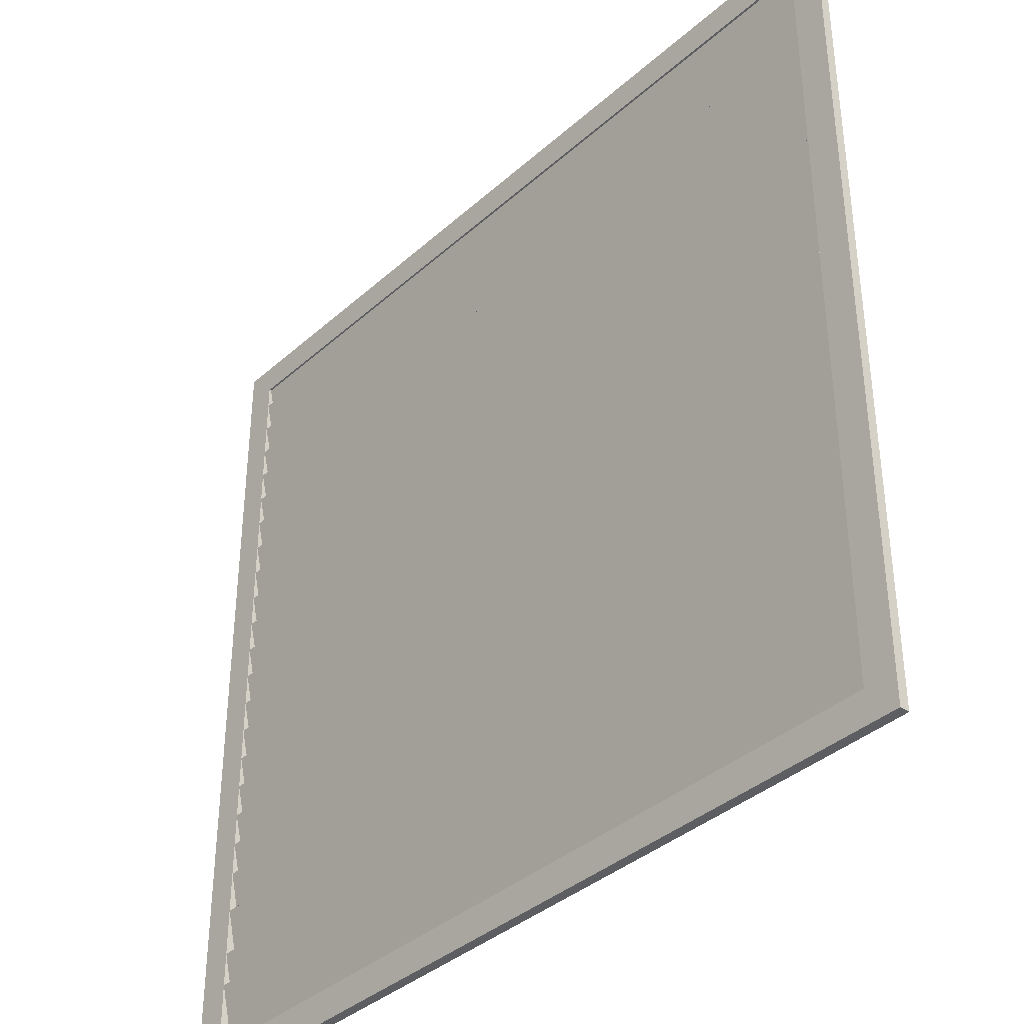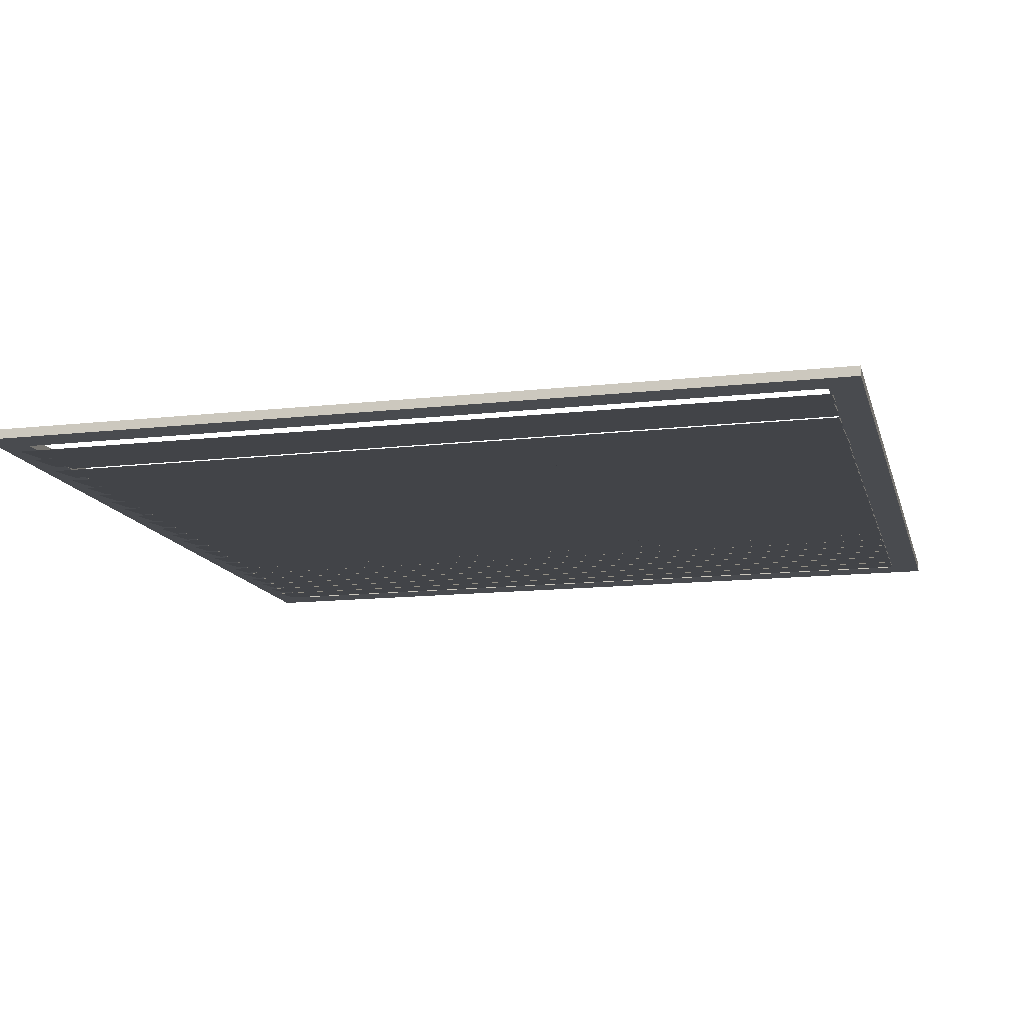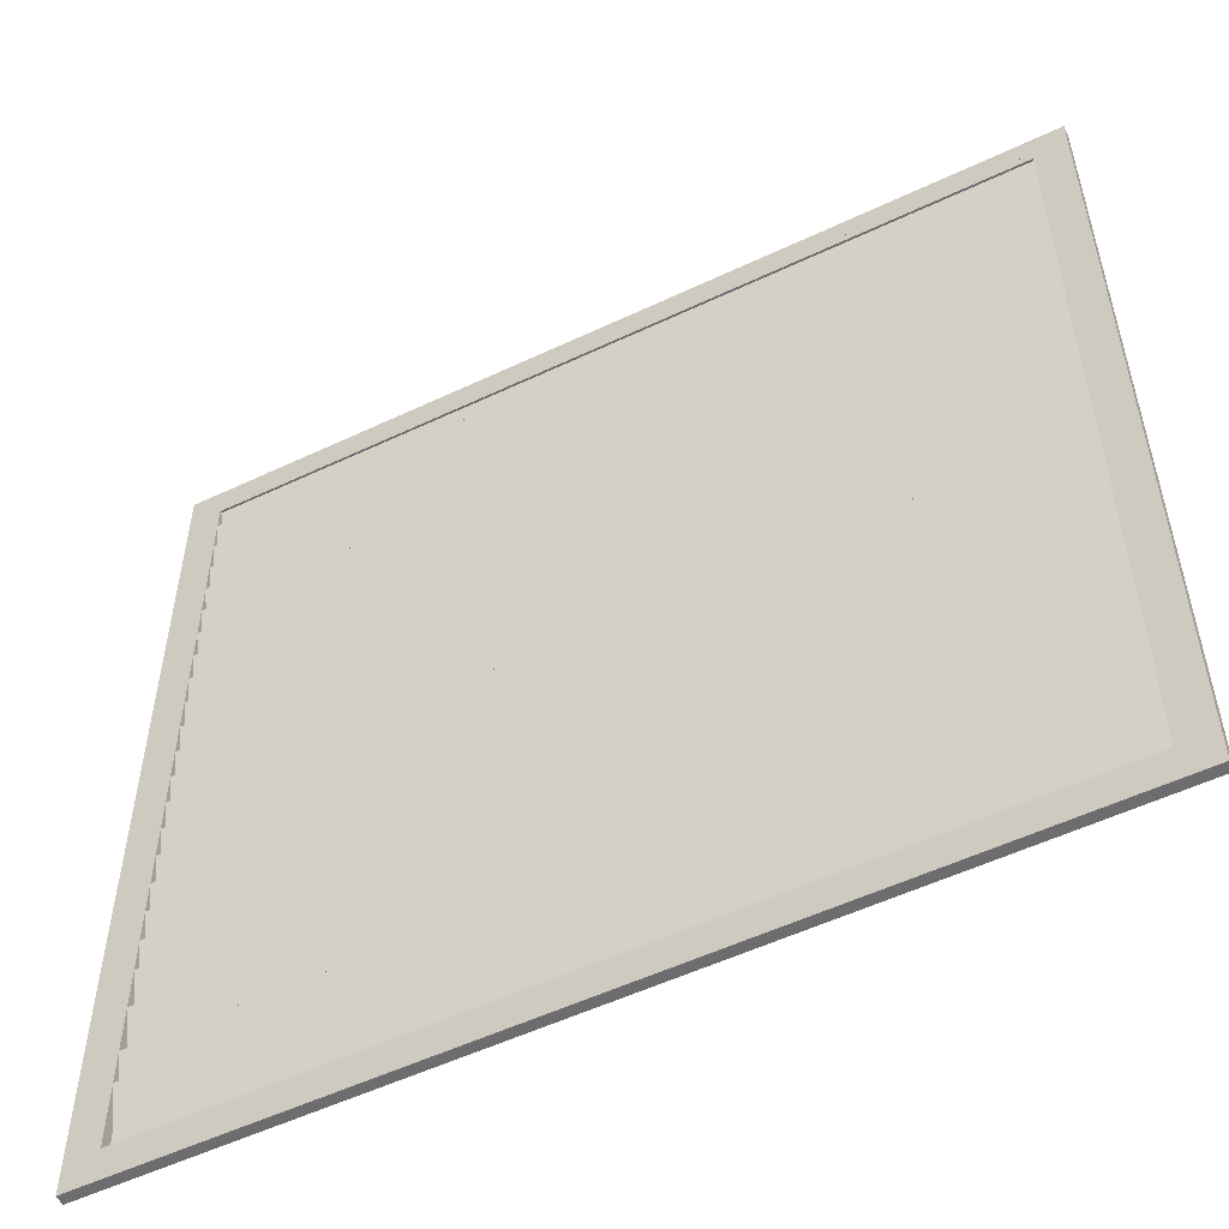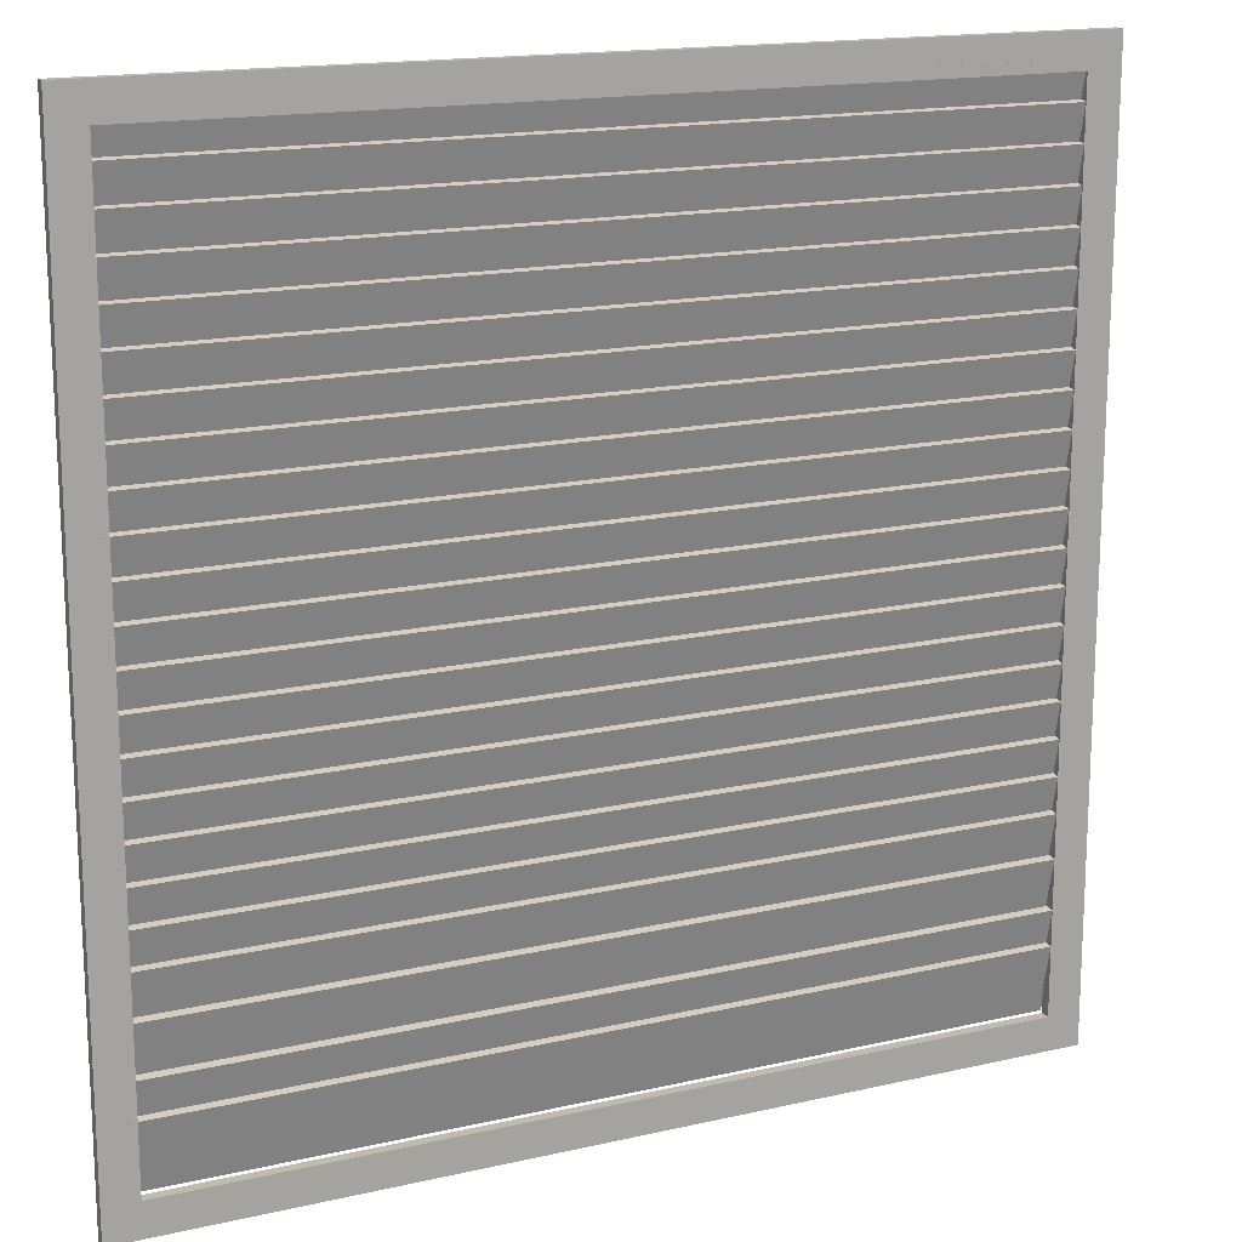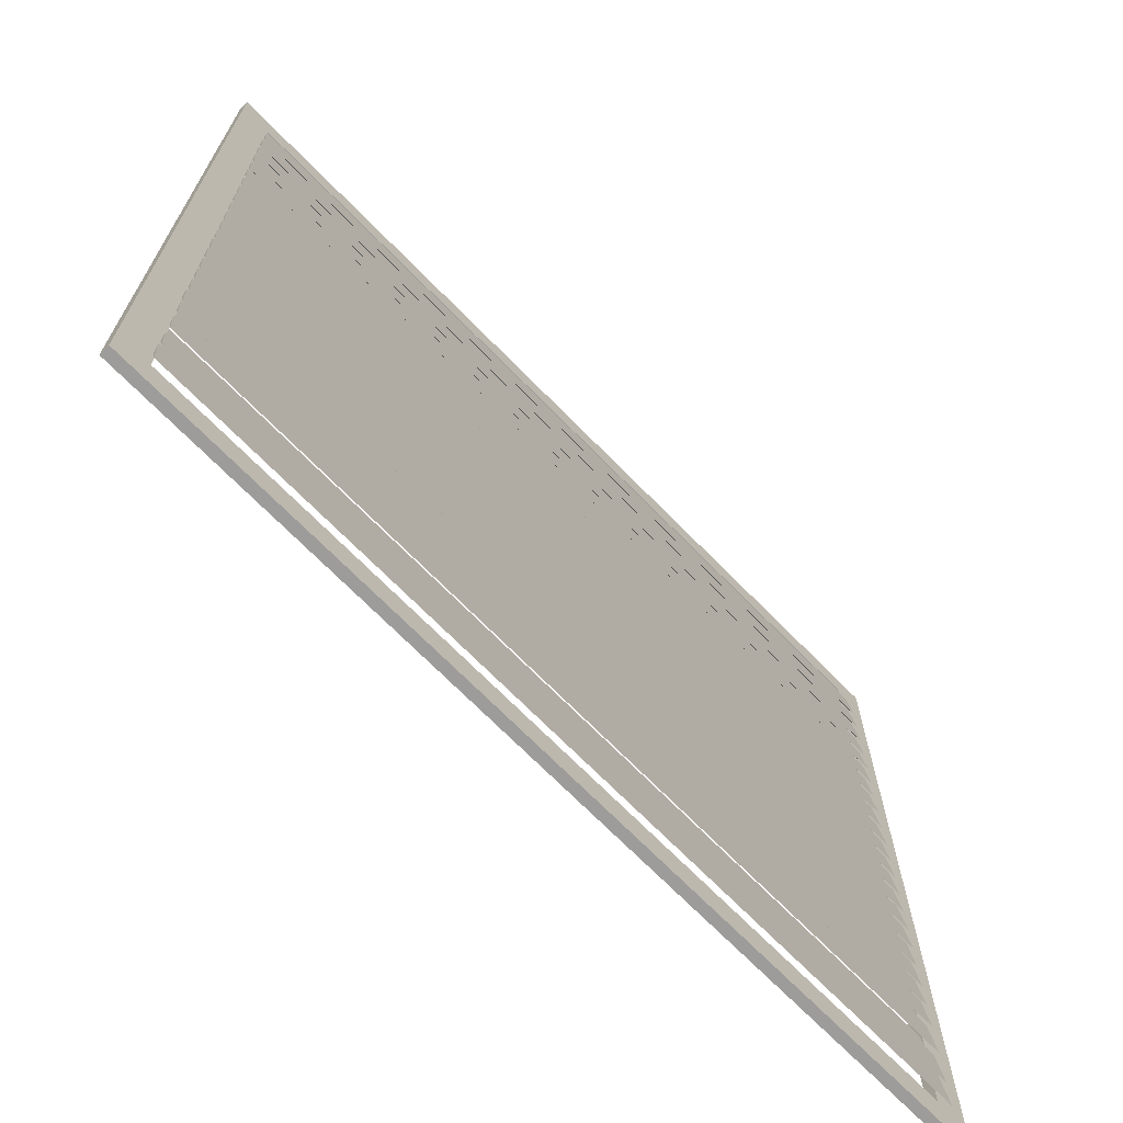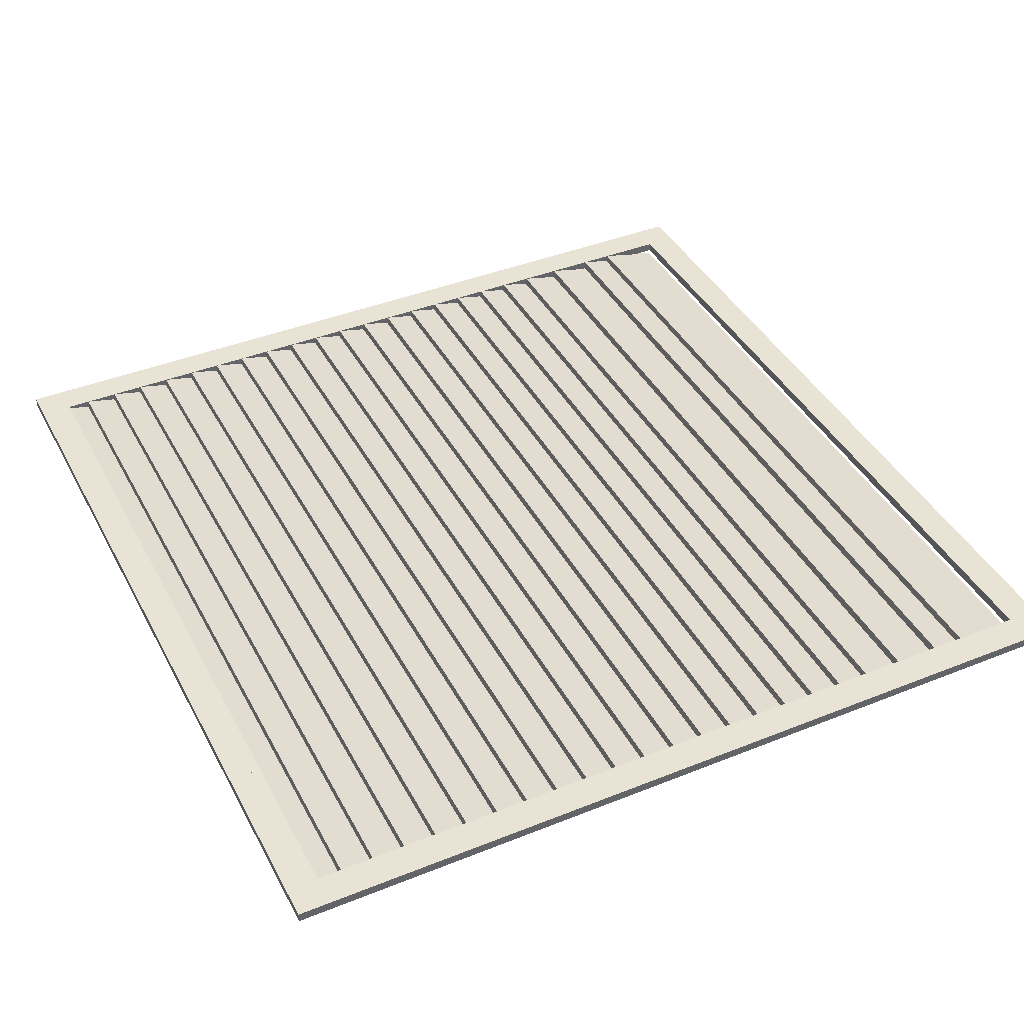
<metadata>
{"format":"obj","ext":"obj","renderer":"f3d","projection":"perspective","resolution":1024,"background":"white","views":[{"elev":-37.7,"azim":-131.6,"up":"+Z"},{"elev":-13.7,"azim":-165.8,"up":"+Y"},{"elev":-54.1,"azim":-153.3,"up":"+Z"},{"elev":16.2,"azim":154.7,"up":"+Z"},{"elev":-70.0,"azim":-45.6,"up":"+Z"},{"elev":41.2,"azim":64.0,"up":"+Y"}]}
</metadata>
<code>
o Object.1
v -51.18 19.55 40
v -49.71 19.55 40
v -51.18 20 40
v -49.71 20 0
v -51.18 19.55 0
v -51.18 20 0
v -49.71 19.55 0
v -49.71 20 40
f 1 2 3
f 4 5 6
f 5 4 7
f 8 3 2
f 5 7 2
f 5 3 6
f 8 2 7
f 6 3 8
f 5 1 3
f 7 4 8
f 2 1 5
f 8 4 6
o Object.2
v -12.66 19.55 40
v -11.18 19.55 40
v -12.66 20 40
v -11.18 20 0
v -12.66 19.55 0
v -12.66 20 0
v -11.18 19.55 0
v -11.18 20 40
f 9 10 11
f 12 13 14
f 13 12 15
f 16 11 10
f 13 15 10
f 13 11 14
f 16 10 15
f 14 11 16
f 13 9 11
f 15 12 16
f 10 9 13
f 16 12 14
o Object.3
v -11.18 19.55 40
v -11.18 19.55 38.52
v -11.18 20 40
v -51.18 20 38.52
v -51.18 19.55 40
v -51.18 20 40
v -51.18 19.55 38.52
v -11.18 20 38.52
f 17 18 19
f 20 21 22
f 21 20 23
f 24 19 18
f 21 23 18
f 21 19 22
f 24 18 23
f 22 19 24
f 21 17 19
f 23 20 24
f 18 17 21
f 24 20 22
o Object.4
v -11.18 19.55 1.476
v -11.18 19.55 0
v -11.18 20 1.476
v -51.18 20 2e-06
v -51.18 19.55 1.476
v -51.18 20 1.476
v -51.18 19.55 2e-06
v -11.18 20 0
f 25 26 27
f 28 29 30
f 29 28 31
f 32 27 26
f 29 31 26
f 29 27 30
f 32 26 31
f 30 27 32
f 29 25 27
f 31 28 32
f 26 25 29
f 32 28 30
o Object.5
v -12.19 19.64 4.523
v -49.8 19.64 4.523
v -49.8 19.31 1.476
v -12.19 19.31 1.476
v -12.19 20 4.462
v -49.8 20 4.462
f 33 34 35
f 36 37 33
f 36 35 38
f 37 36 38
f 38 34 33
f 35 34 38
f 35 36 33
f 38 33 37
o Object.6
v -12.15 19.64 6.047
v -49.77 19.64 6.047
v -49.77 19.31 3
v -12.15 19.31 3
v -12.15 20 5.986
v -49.77 20 5.986
f 39 40 41
f 42 43 39
f 42 41 44
f 43 42 44
f 44 40 39
f 41 40 44
f 41 42 39
f 44 39 43
o Object.7
v -12.15 19.64 8.174
v -49.77 19.64 8.174
v -49.77 19.31 5.126
v -12.15 19.31 5.126
v -12.15 20 8.113
v -49.77 20 8.113
f 45 46 47
f 48 49 45
f 48 47 50
f 49 48 50
f 50 46 45
f 47 46 50
f 47 48 45
f 50 45 49
o Object.8
v -12.15 19.64 10.05
v -49.77 19.64 10.05
v -49.77 19.31 7.003
v -12.15 19.31 7.003
v -12.15 20 9.989
v -49.77 20 9.989
f 51 52 53
f 54 55 51
f 54 53 56
f 55 54 56
f 56 52 51
f 53 52 56
f 53 54 51
f 56 51 55
o Object.9
v -12.19 19.64 11.57
v -49.8 19.64 11.57
v -49.8 19.31 8.526
v -12.19 19.31 8.526
v -12.19 20 11.51
v -49.8 20 11.51
f 57 58 59
f 60 61 57
f 60 59 62
f 61 60 62
f 62 58 57
f 59 58 62
f 59 60 57
f 62 57 61
o Object.10
v -12.15 19.64 13.1
v -49.77 19.64 13.1
v -49.77 19.31 10.05
v -12.15 19.31 10.05
v -12.15 20 13.04
v -49.77 20 13.04
f 63 64 65
f 66 67 63
f 66 65 68
f 67 66 68
f 68 64 63
f 65 64 68
f 65 66 63
f 68 63 67
o Object.11
v -12.15 19.64 14.62
v -49.77 19.64 14.62
v -49.77 19.31 11.57
v -12.15 19.31 11.57
v -12.15 20 14.56
v -49.77 20 14.56
f 69 70 71
f 72 73 69
f 72 71 74
f 73 72 74
f 74 70 69
f 71 70 74
f 71 72 69
f 74 69 73
o Object.12
v -12.15 19.64 16.15
v -49.77 19.64 16.15
v -49.77 19.31 13.1
v -12.15 19.31 13.1
v -12.15 20 16.08
v -49.77 20 16.08
f 75 76 77
f 78 79 75
f 78 77 80
f 79 78 80
f 80 76 75
f 77 76 80
f 77 78 75
f 80 75 79
o Object.13
v -12.15 19.64 17.67
v -49.77 19.64 17.67
v -49.77 19.31 14.62
v -12.15 19.31 14.62
v -12.15 20 17.61
v -49.77 20 17.61
f 81 82 83
f 84 85 81
f 84 83 86
f 85 84 86
f 86 82 81
f 83 82 86
f 83 84 81
f 86 81 85
o Object.14
v -12.15 19.64 19.19
v -49.77 19.64 19.19
v -49.77 19.31 16.15
v -12.15 19.31 16.15
v -12.15 20 19.13
v -49.77 20 19.13
f 87 88 89
f 90 91 87
f 90 89 92
f 91 90 92
f 92 88 87
f 89 88 92
f 89 90 87
f 92 87 91
o Object.15
v -12.15 19.64 20.72
v -49.77 19.64 20.72
v -49.77 19.31 17.67
v -12.15 19.31 17.67
v -12.15 20 20.66
v -49.77 20 20.66
f 93 94 95
f 96 97 93
f 96 95 98
f 97 96 98
f 98 94 93
f 95 94 98
f 95 96 93
f 98 93 97
o Object.16
v -12.15 19.64 22.24
v -49.77 19.64 22.24
v -49.77 19.31 19.19
v -12.15 19.31 19.19
v -12.15 20 22.18
v -49.77 20 22.18
f 99 100 101
f 102 103 99
f 102 101 104
f 103 102 104
f 104 100 99
f 101 100 104
f 101 102 99
f 104 99 103
o Object.17
v -12.15 19.64 23.76
v -49.77 19.64 23.76
v -49.77 19.31 20.72
v -12.15 19.31 20.72
v -12.15 20 23.7
v -49.77 20 23.7
f 105 106 107
f 108 109 105
f 108 107 110
f 109 108 110
f 110 106 105
f 107 106 110
f 107 108 105
f 110 105 109
o Object.18
v -12.15 19.64 25.29
v -49.77 19.64 25.29
v -49.77 19.31 22.24
v -12.15 19.31 22.24
v -12.15 20 25.23
v -49.77 20 25.23
f 111 112 113
f 114 115 111
f 114 113 116
f 115 114 116
f 116 112 111
f 113 112 116
f 113 114 111
f 116 111 115
o Object.19
v -12.23 19.64 26.81
v -49.76 19.64 26.81
v -49.76 19.31 23.76
v -12.23 19.31 23.76
v -12.23 20 26.75
v -49.76 20 26.75
f 117 118 119
f 120 121 117
f 120 119 122
f 121 120 122
f 122 118 117
f 119 118 122
f 119 120 117
f 122 117 121
o Object.20
v -12.15 19.64 28.33
v -49.77 19.64 28.33
v -49.77 19.31 25.29
v -12.15 19.31 25.29
v -12.15 20 28.27
v -49.77 20 28.27
f 123 124 125
f 126 127 123
f 126 125 128
f 127 126 128
f 128 124 123
f 125 124 128
f 125 126 123
f 128 123 127
o Object.21
v -12.23 19.64 29.86
v -49.76 19.64 29.86
v -49.76 19.31 26.81
v -12.23 19.31 26.81
v -12.23 20 29.8
v -49.76 20 29.8
f 129 130 131
f 132 133 129
f 132 131 134
f 133 132 134
f 134 130 129
f 131 130 134
f 131 132 129
f 134 129 133
o Object.22
v -12.15 19.64 31.38
v -49.77 19.64 31.38
v -49.77 19.31 28.33
v -12.15 19.31 28.33
v -12.15 20 31.32
v -49.77 20 31.32
f 135 136 137
f 138 139 135
f 138 137 140
f 139 138 140
f 140 136 135
f 137 136 140
f 137 138 135
f 140 135 139
o Object.23
v -12.15 19.64 32.91
v -49.77 19.64 32.91
v -49.77 19.31 29.86
v -12.15 19.31 29.86
v -12.15 20 32.84
v -49.77 20 32.84
f 141 142 143
f 144 145 141
f 144 143 146
f 145 144 146
f 146 142 141
f 143 142 146
f 143 144 141
f 146 141 145
o Object.24
v -12.23 19.64 32.91
v -49.76 19.64 32.91
v -49.76 19.31 29.86
v -12.23 19.31 29.86
v -12.23 20 32.84
v -49.76 20 32.84
f 147 148 149
f 150 151 147
f 150 149 152
f 151 150 152
f 152 148 147
f 149 148 152
f 149 150 147
f 152 147 151
o Object.25
v -12.15 19.64 34.43
v -49.77 19.64 34.43
v -49.77 19.31 31.38
v -12.15 19.31 31.38
v -12.15 20 34.37
v -49.77 20 34.37
f 153 154 155
f 156 157 153
f 156 155 158
f 157 156 158
f 158 154 153
f 155 154 158
f 155 156 153
f 158 153 157
o Object.26
v -12.15 19.64 35.95
v -49.77 19.64 35.95
v -49.77 19.31 32.91
v -12.15 19.31 32.91
v -12.15 20 35.89
v -49.77 20 35.89
f 159 160 161
f 162 163 159
f 162 161 164
f 163 162 164
f 164 160 159
f 161 160 164
f 161 162 159
f 164 159 163
o Object.27
v -12.15 19.64 37.48
v -49.77 19.64 37.48
v -49.77 19.31 34.43
v -12.15 19.31 34.43
v -12.15 20 37.42
v -49.77 20 37.42
f 165 166 167
f 168 169 165
f 168 167 170
f 169 168 170
f 170 166 165
f 167 166 170
f 167 168 165
f 170 165 169
o Object.28
v -12.15 19.64 39
v -49.77 19.64 39
v -49.77 19.31 35.95
v -12.15 19.31 35.95
v -12.15 20 38.94
v -49.77 20 38.94
f 171 172 173
f 174 175 171
f 174 173 176
f 175 174 176
f 176 172 171
f 173 172 176
f 173 174 171
f 176 171 175

</code>
